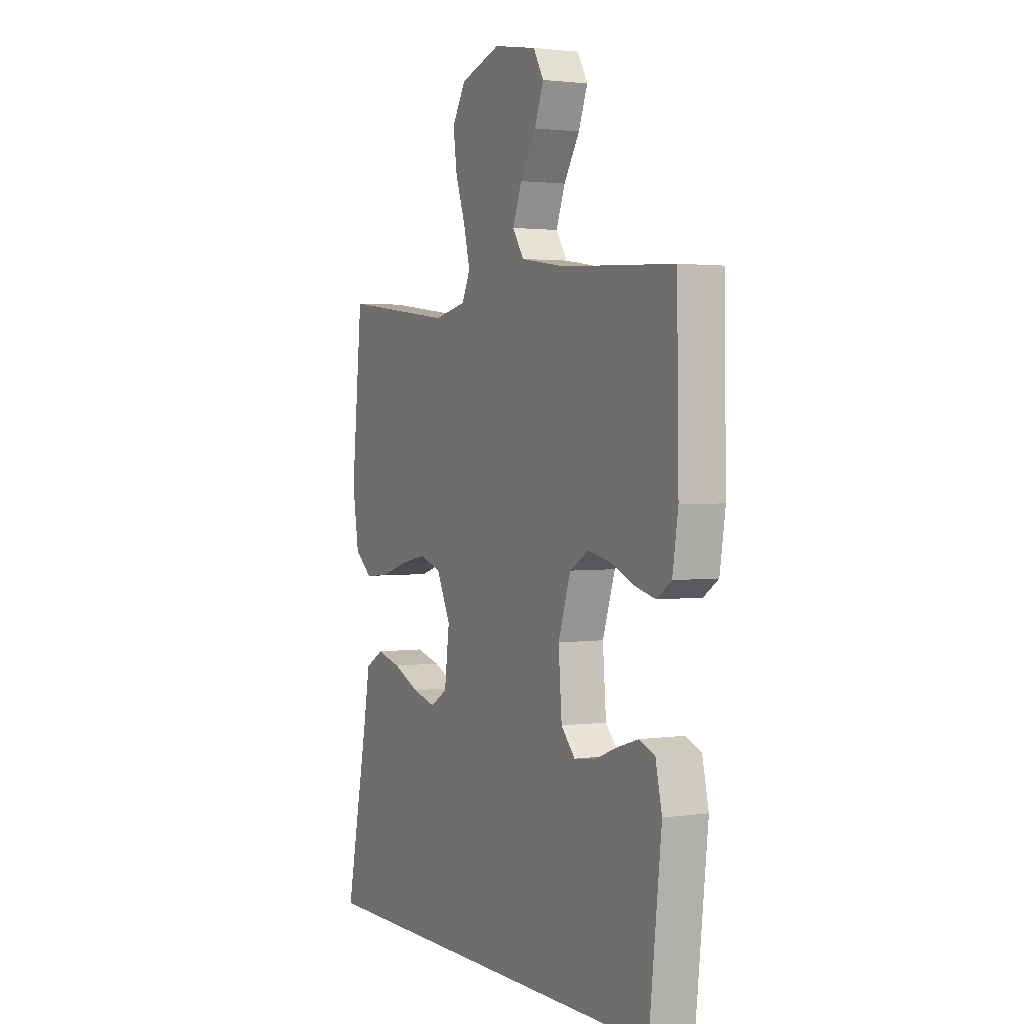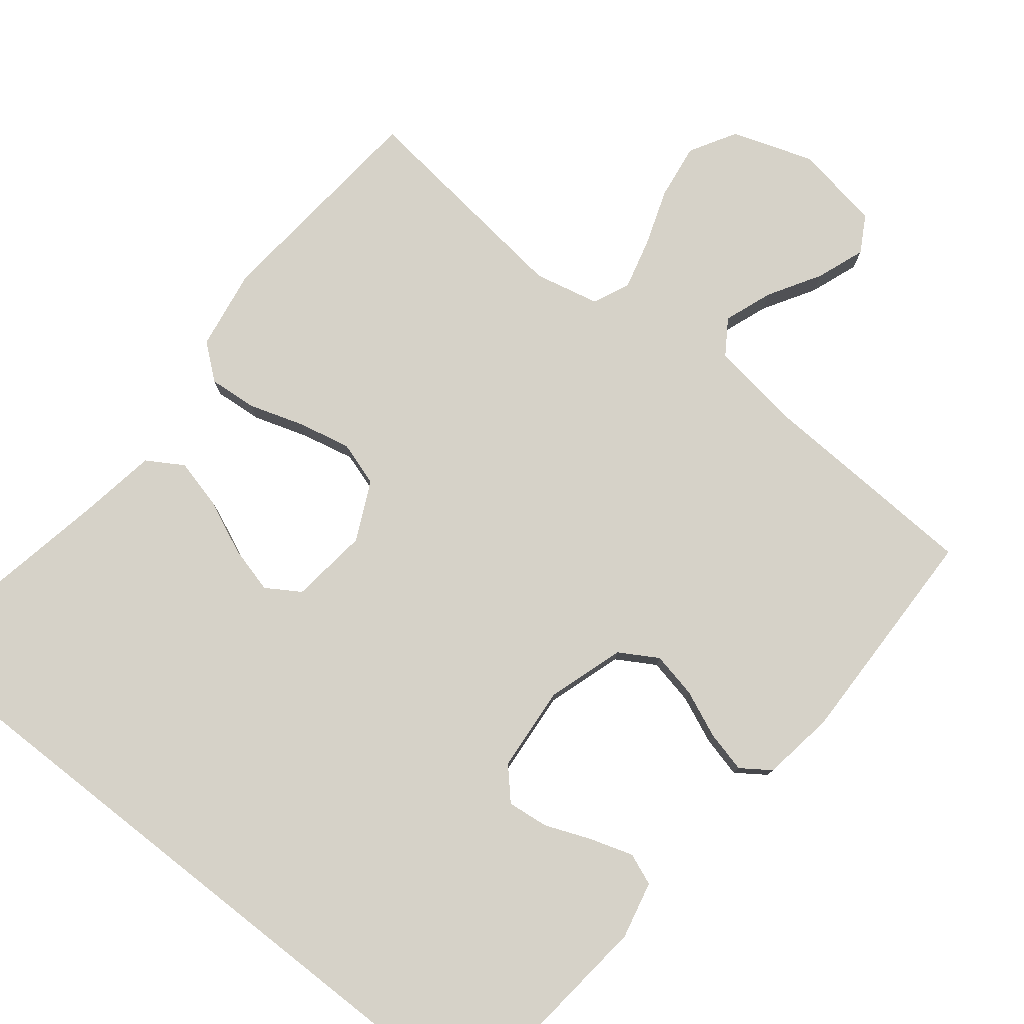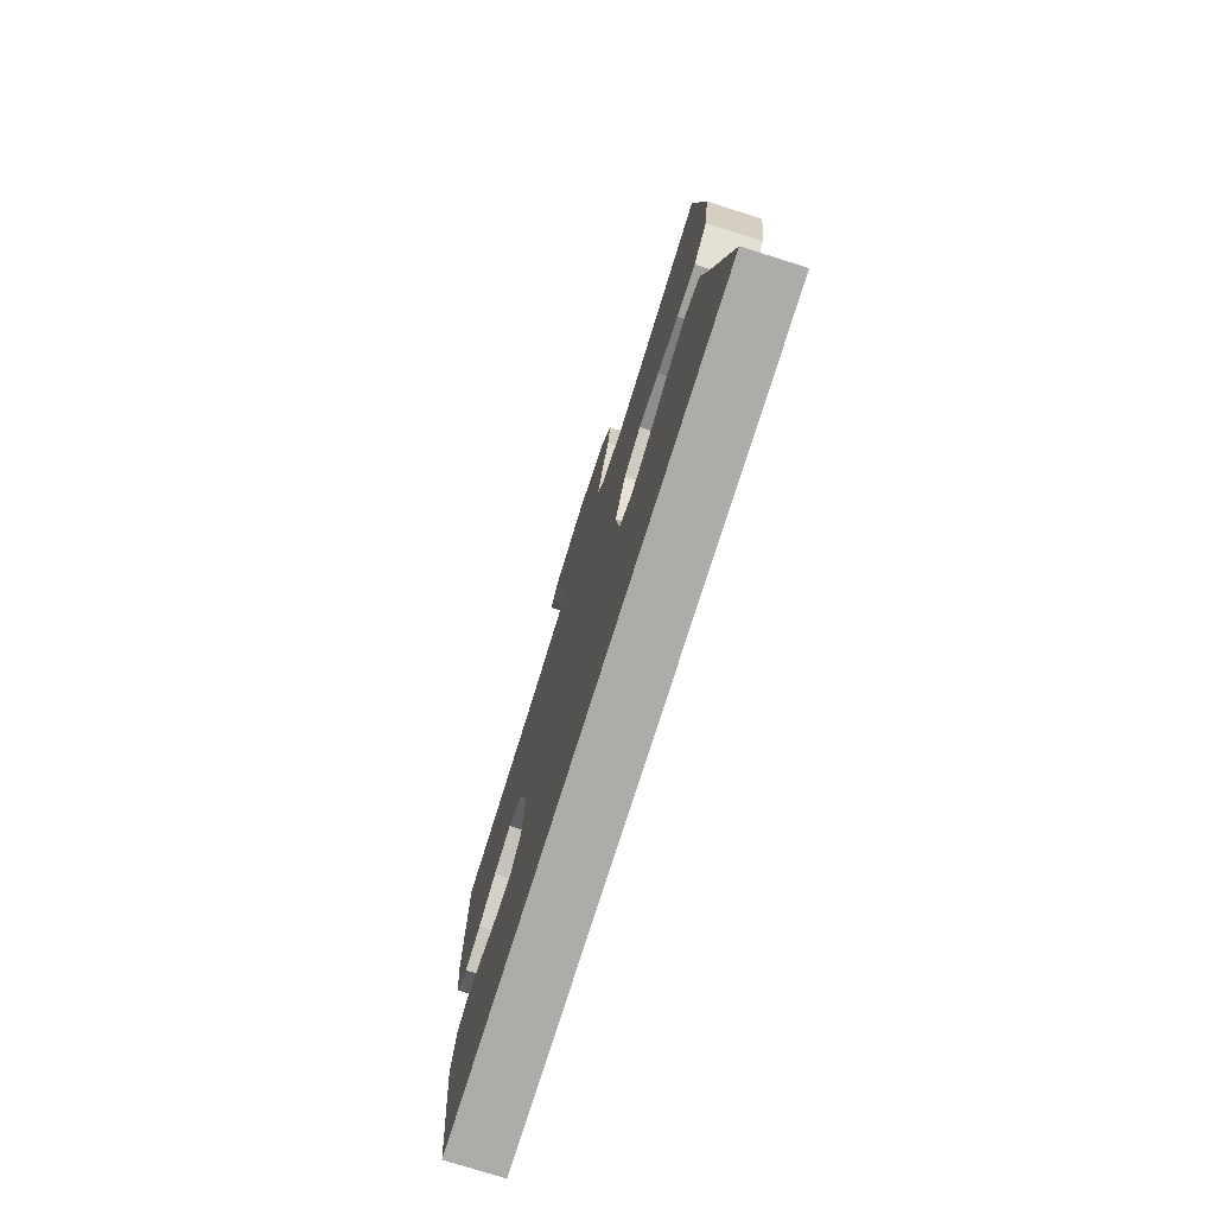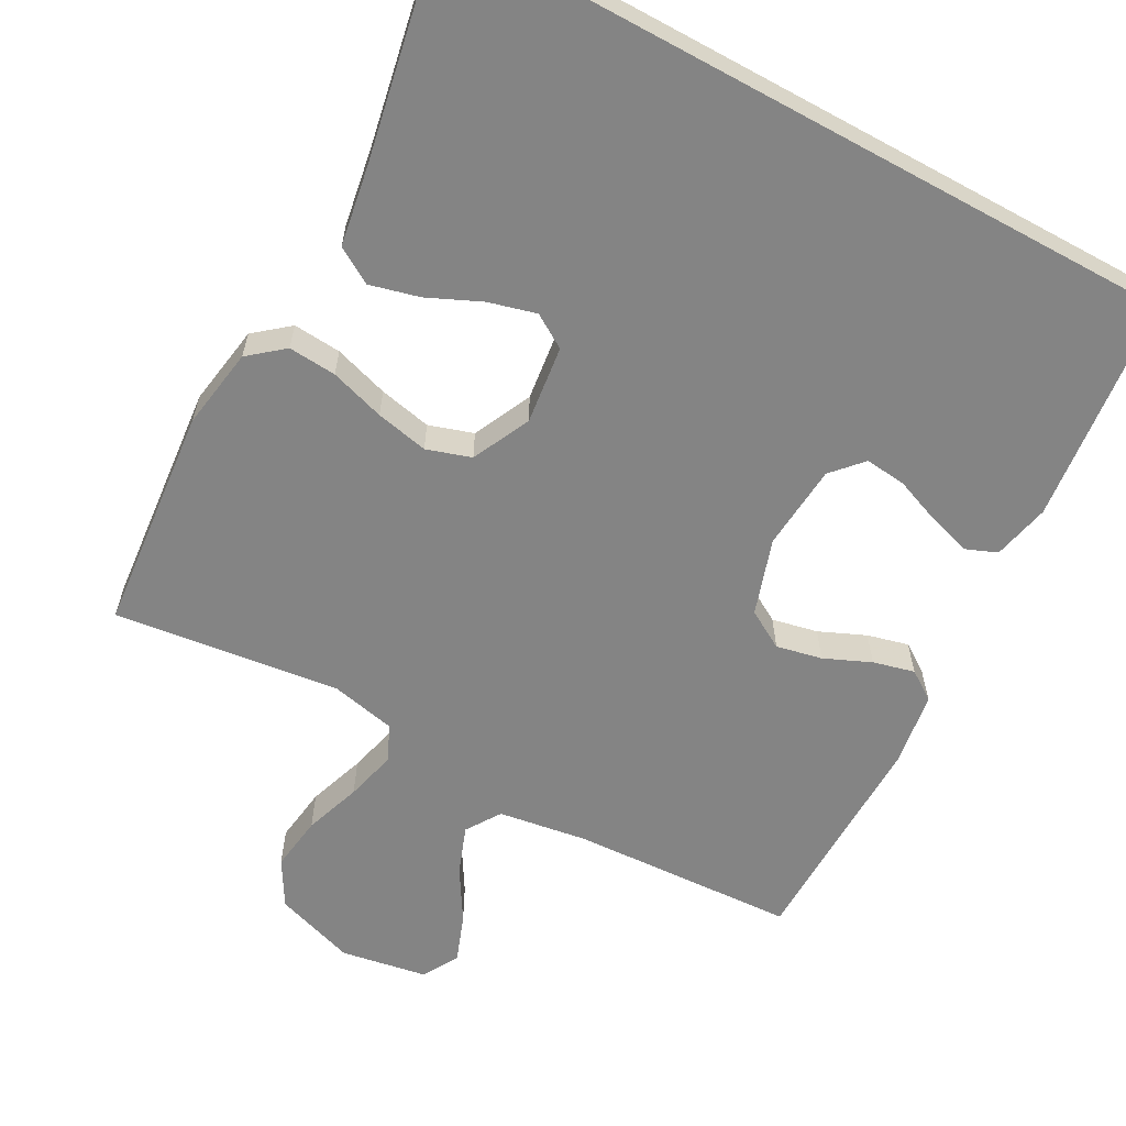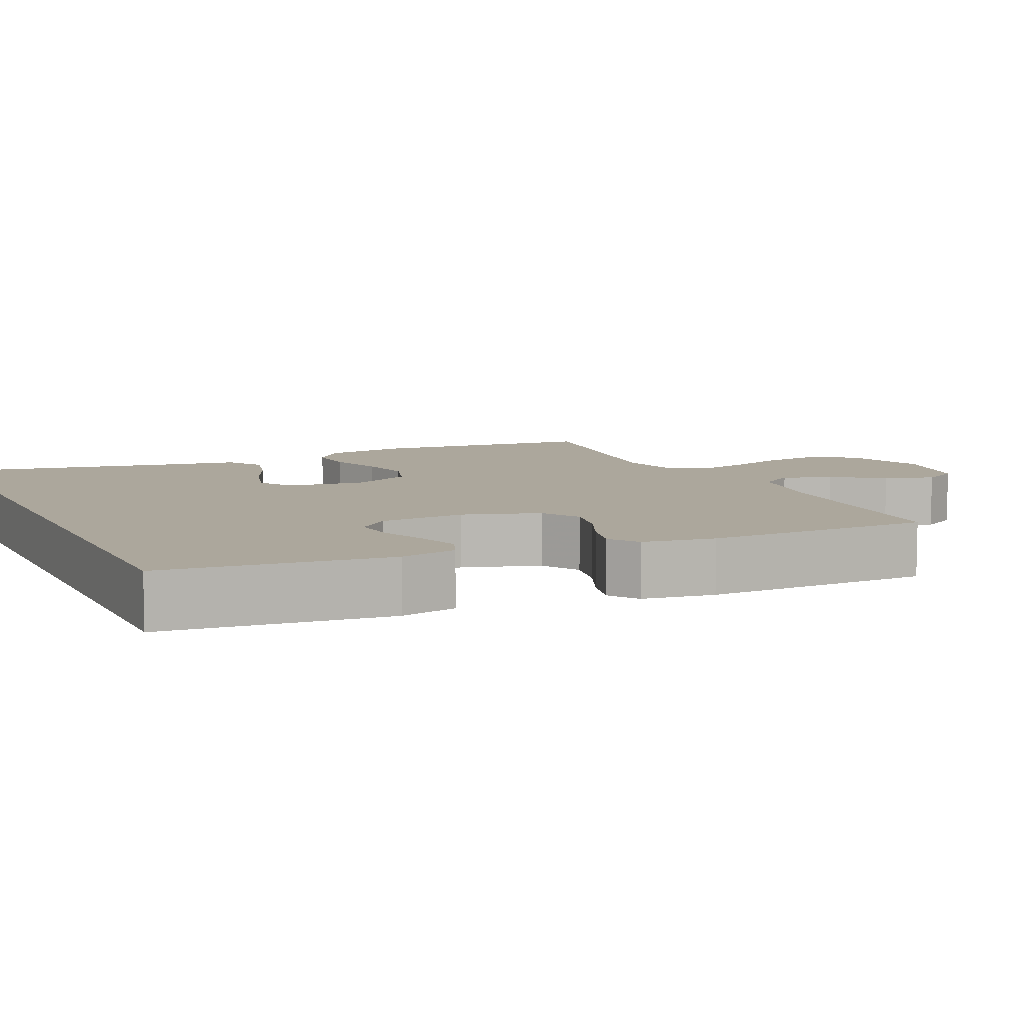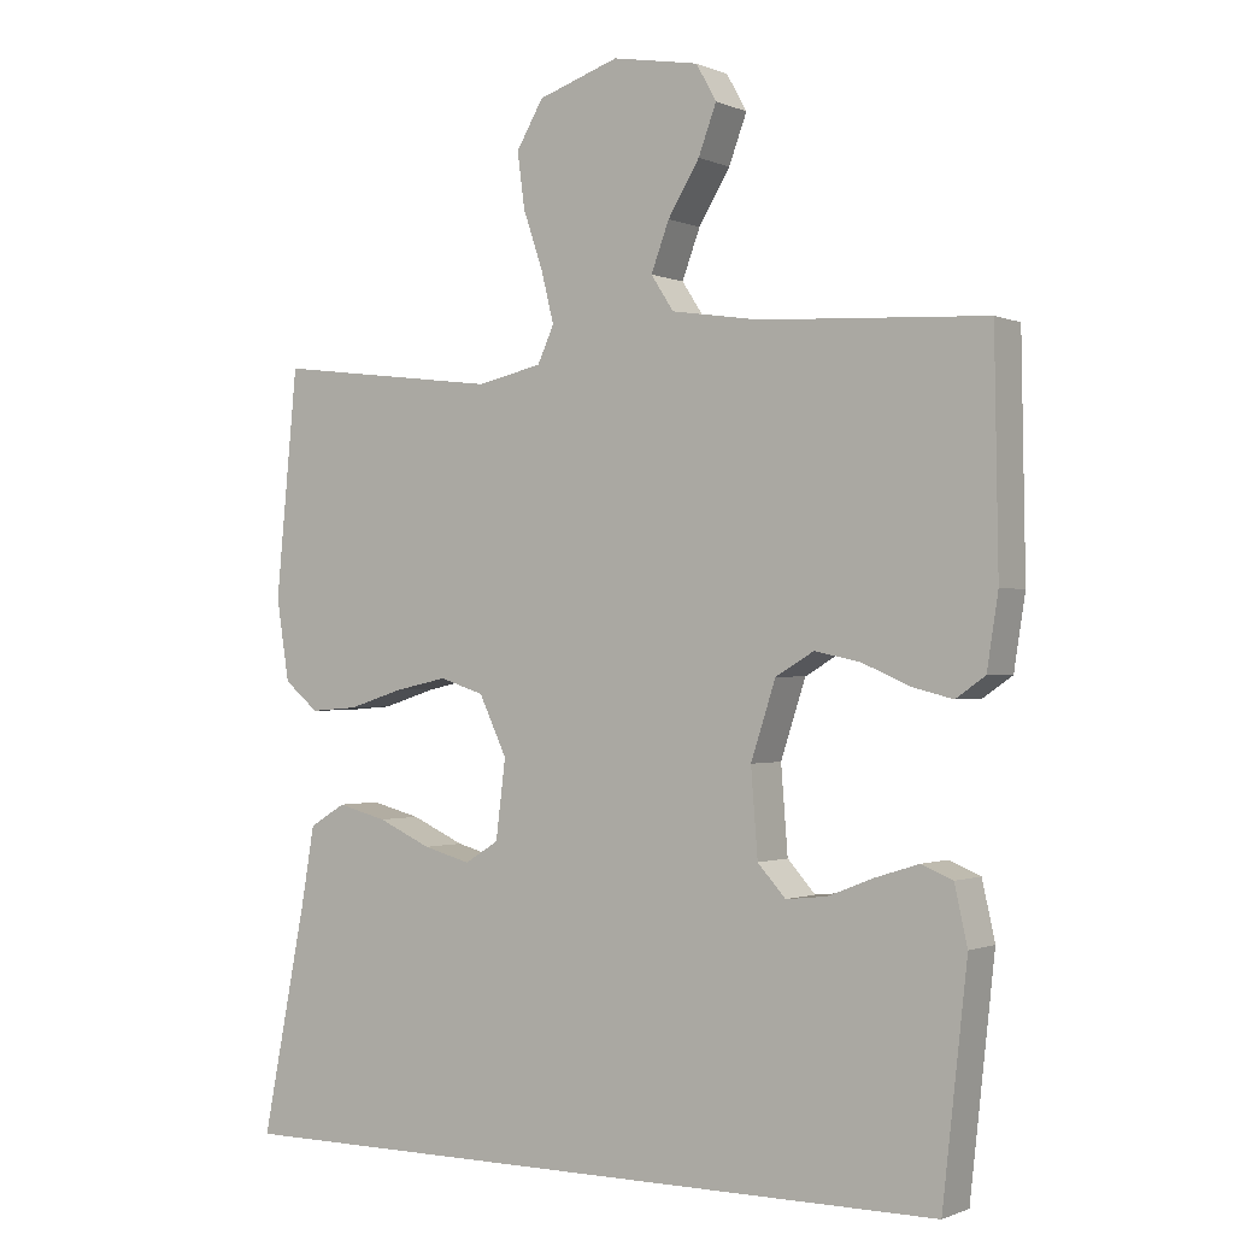
<metadata>
{"format":"obj","ext":"obj","renderer":"f3d","projection":"perspective","resolution":1024,"background":"white","views":[{"elev":2.1,"azim":-117.1,"up":"+Z"},{"elev":78.4,"azim":-141.8,"up":"+Y"},{"elev":-76.6,"azim":72.5,"up":"+Z"},{"elev":-61.4,"azim":151.3,"up":"+Y"},{"elev":8.3,"azim":-115.3,"up":"+Y"},{"elev":-0.8,"azim":-146.6,"up":"+Z"}]}
</metadata>
<code>
v 0.5 0.07 0.5
v 0.529 0.07 0.2
v 0.512 0.07 0.092
v 0.466 0.07 0.054
v 0.402 0.07 0.059
v 0.329 0.07 0.082
v 0.259 0.07 0.097
v 0.2 0.07 0.078
v 0.163 0.07 0
v 0.176 0.07 -0.104
v 0.221 0.07 -0.132
v 0.284 0.07 -0.115
v 0.355 0.07 -0.083
v 0.421 0.07 -0.066
v 0.469 0.07 -0.095
v 0.487 0.07 -0.2
v 0.546 0.07 -0.5
v -0.434 0.07 -0.5
v -0.467 0.07 -0.2
v -0.45 0.07 -0.124
v -0.408 0.07 -0.107
v -0.351 0.07 -0.125
v -0.29 0.07 -0.149
v -0.235 0.07 -0.155
v -0.198 0.07 -0.114
v -0.189 0.07 0
v -0.222 0.07 0.101
v -0.273 0.07 0.131
v -0.334 0.07 0.118
v -0.396 0.07 0.091
v -0.451 0.07 0.077
v -0.49 0.07 0.104
v -0.505 0.07 0.2
v -0.5 0.07 0.5
v -0.2 0.07 0.516
v -0.082 0.07 0.534
v -0.052 0.07 0.58
v -0.076 0.07 0.644
v -0.118 0.07 0.713
v -0.142 0.07 0.777
v -0.115 0.07 0.825
v 0 0.07 0.845
v 0.108 0.07 0.809
v 0.144 0.07 0.748
v 0.134 0.07 0.674
v 0.108 0.07 0.598
v 0.091 0.07 0.53
v 0.113 0.07 0.482
v 0.2 0.07 0.463
v 0.5 0 0.5
v 0.529 0 0.2
v 0.512 0 0.092
v 0.466 0 0.054
v 0.402 0 0.059
v 0.329 0 0.082
v 0.259 0 0.097
v 0.2 0 0.078
v 0.163 0 0
v 0.176 0 -0.104
v 0.221 0 -0.132
v 0.284 0 -0.115
v 0.355 0 -0.083
v 0.421 0 -0.066
v 0.469 0 -0.095
v 0.487 0 -0.2
v 0.546 0 -0.5
v -0.434 0 -0.5
v -0.467 0 -0.2
v -0.45 0 -0.124
v -0.408 0 -0.107
v -0.351 0 -0.125
v -0.29 0 -0.149
v -0.235 0 -0.155
v -0.198 0 -0.114
v -0.189 0 0
v -0.222 0 0.101
v -0.273 0 0.131
v -0.334 0 0.118
v -0.396 0 0.091
v -0.451 0 0.077
v -0.49 0 0.104
v -0.505 0 0.2
v -0.5 0 0.5
v -0.2 0 0.516
v -0.082 0 0.534
v -0.052 0 0.58
v -0.076 0 0.644
v -0.118 0 0.713
v -0.142 0 0.777
v -0.115 0 0.825
v 0 0 0.845
v 0.108 0 0.809
v 0.144 0 0.748
v 0.134 0 0.674
v 0.108 0 0.598
v 0.091 0 0.53
v 0.113 0 0.482
v 0.2 0 0.463
f 43 44 45 46
f 43 46 47
f 42 43 47
f 41 42 47
f 38 39 40 41
f 37 38 41 47
f 36 37 47 48
f 32 33 34 35
f 32 35 36 48
f 29 30 31 32
f 28 29 32 48
f 20 21 22 23
f 18 19 20 23
f 18 23 24
f 16 17 18 24
f 12 13 14 15
f 11 12 15 16
f 3 4 5 6
f 3 6 7
f 49 1 2 3
f 49 3 7
f 27 28 48 49
f 26 27 49 7
f 11 16 24 25
f 10 11 25 26
f 9 10 26
f 8 9 26
f 7 8 26
f 95 94 93 92
f 96 95 92
f 96 92 91
f 96 91 90
f 90 89 88 87
f 96 90 87 86
f 97 96 86 85
f 84 83 82 81
f 97 85 84 81
f 81 80 79 78
f 97 81 78 77
f 72 71 70 69
f 72 69 68 67
f 73 72 67
f 73 67 66 65
f 64 63 62 61
f 65 64 61 60
f 55 54 53 52
f 56 55 52
f 52 51 50 98
f 56 52 98
f 98 97 77 76
f 56 98 76 75
f 74 73 65 60
f 75 74 60 59
f 75 59 58
f 75 58 57
f 75 57 56
f 1 50 51 2
f 2 51 52 3
f 3 52 53 4
f 4 53 54 5
f 5 54 55 6
f 6 55 56 7
f 7 56 57 8
f 8 57 58 9
f 9 58 59 10
f 10 59 60 11
f 11 60 61 12
f 12 61 62 13
f 13 62 63 14
f 14 63 64 15
f 15 64 65 16
f 16 65 66 17
f 17 66 67 18
f 18 67 68 19
f 19 68 69 20
f 20 69 70 21
f 21 70 71 22
f 22 71 72 23
f 23 72 73 24
f 24 73 74 25
f 25 74 75 26
f 26 75 76 27
f 27 76 77 28
f 28 77 78 29
f 29 78 79 30
f 30 79 80 31
f 31 80 81 32
f 32 81 82 33
f 33 82 83 34
f 34 83 84 35
f 35 84 85 36
f 36 85 86 37
f 37 86 87 38
f 38 87 88 39
f 39 88 89 40
f 40 89 90 41
f 41 90 91 42
f 42 91 92 43
f 43 92 93 44
f 44 93 94 45
f 45 94 95 46
f 46 95 96 47
f 47 96 97 48
f 48 97 98 49
f 49 98 50 1

</code>
